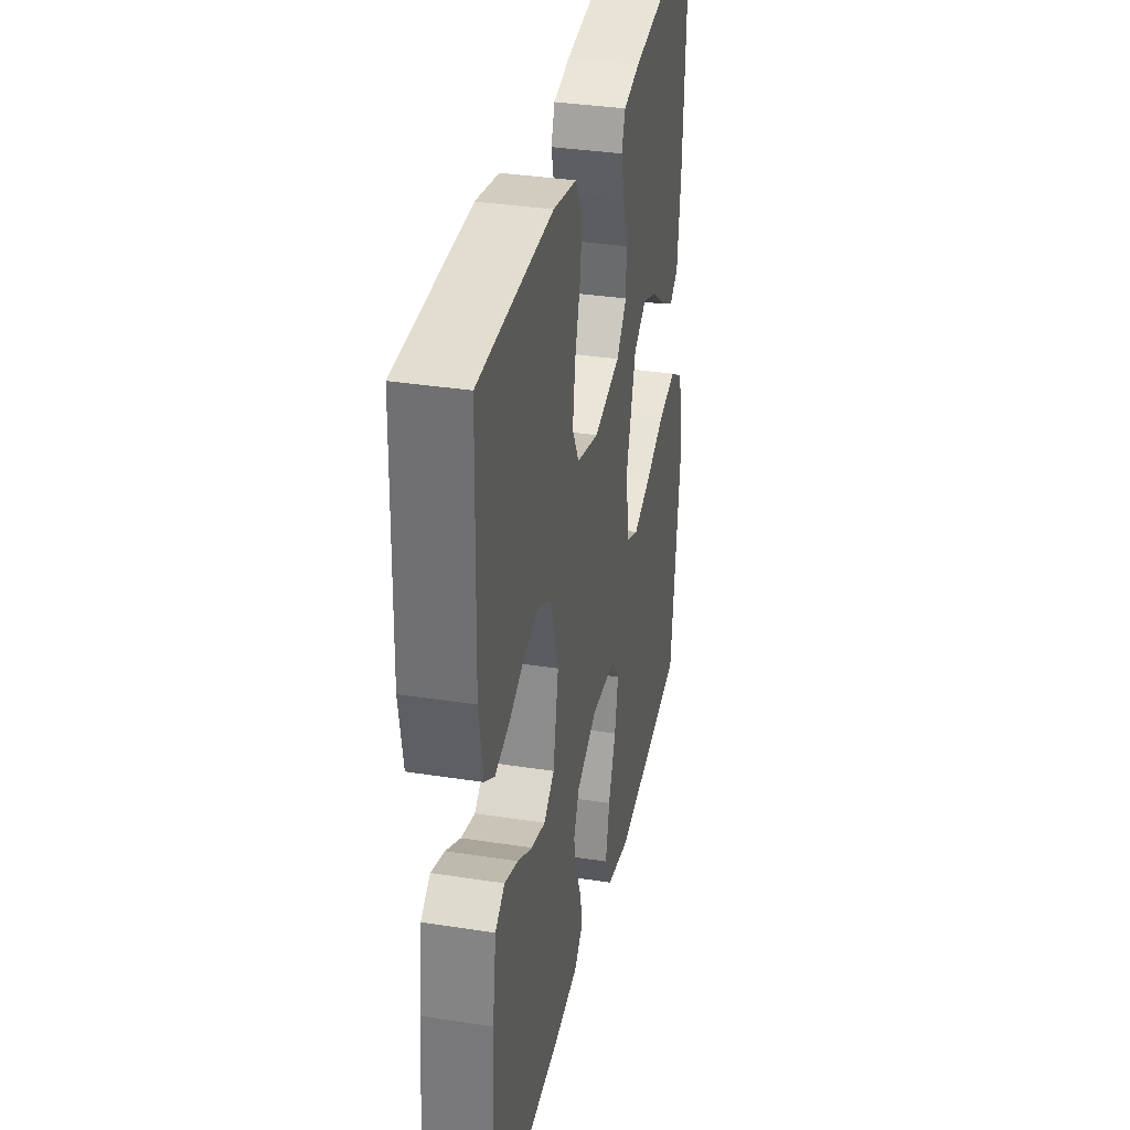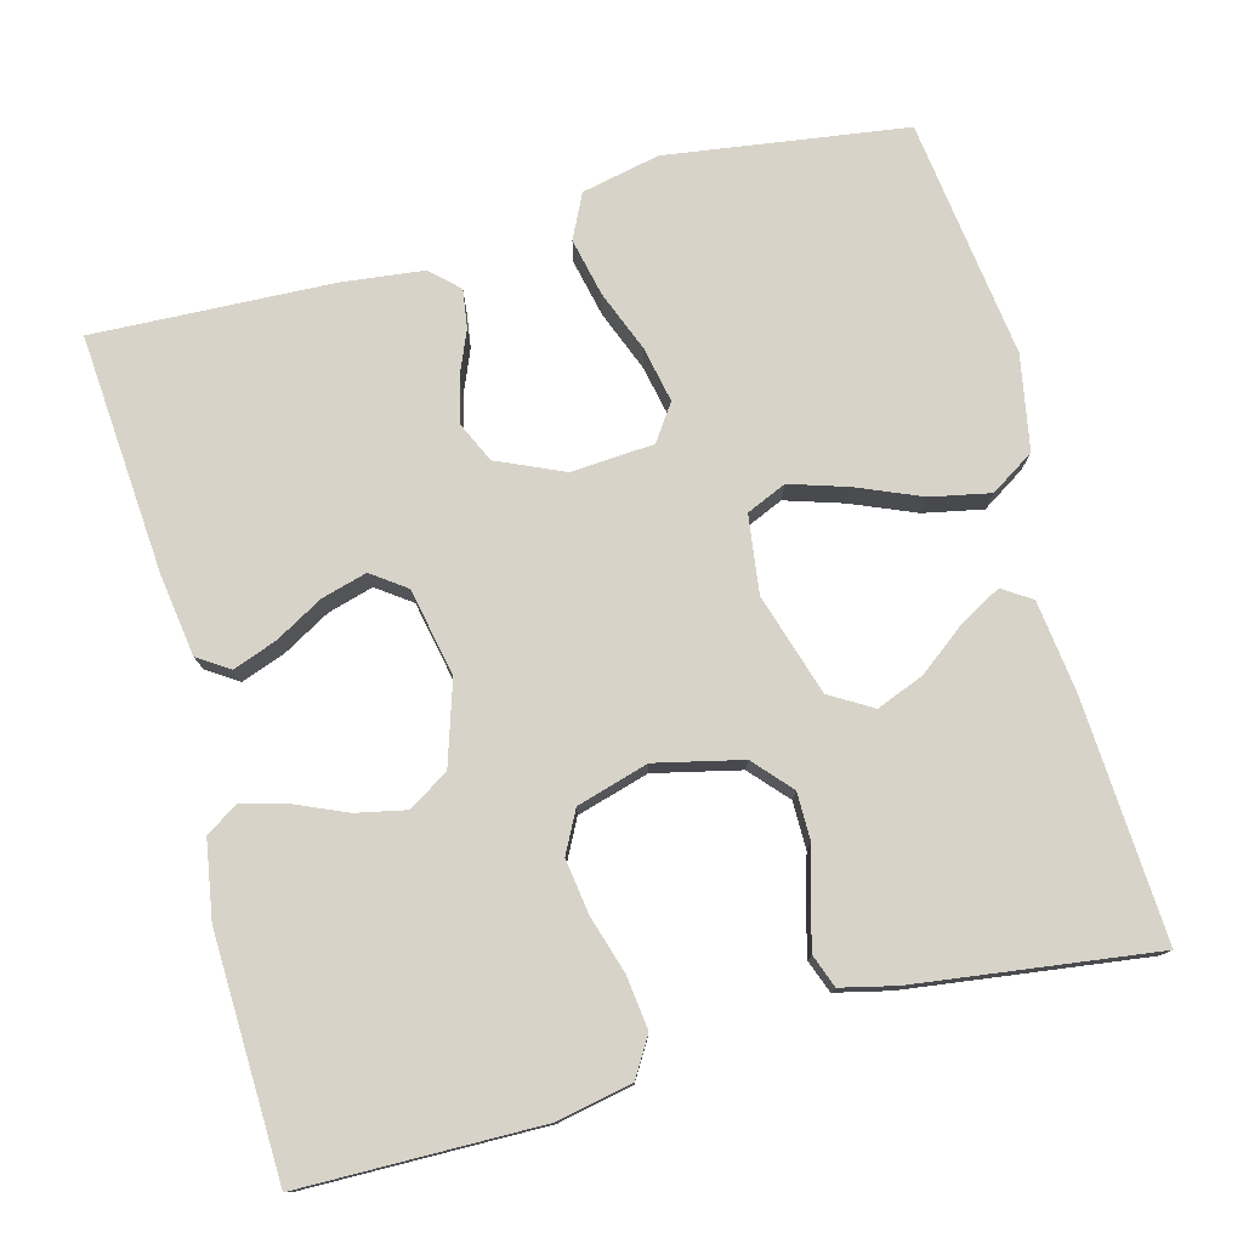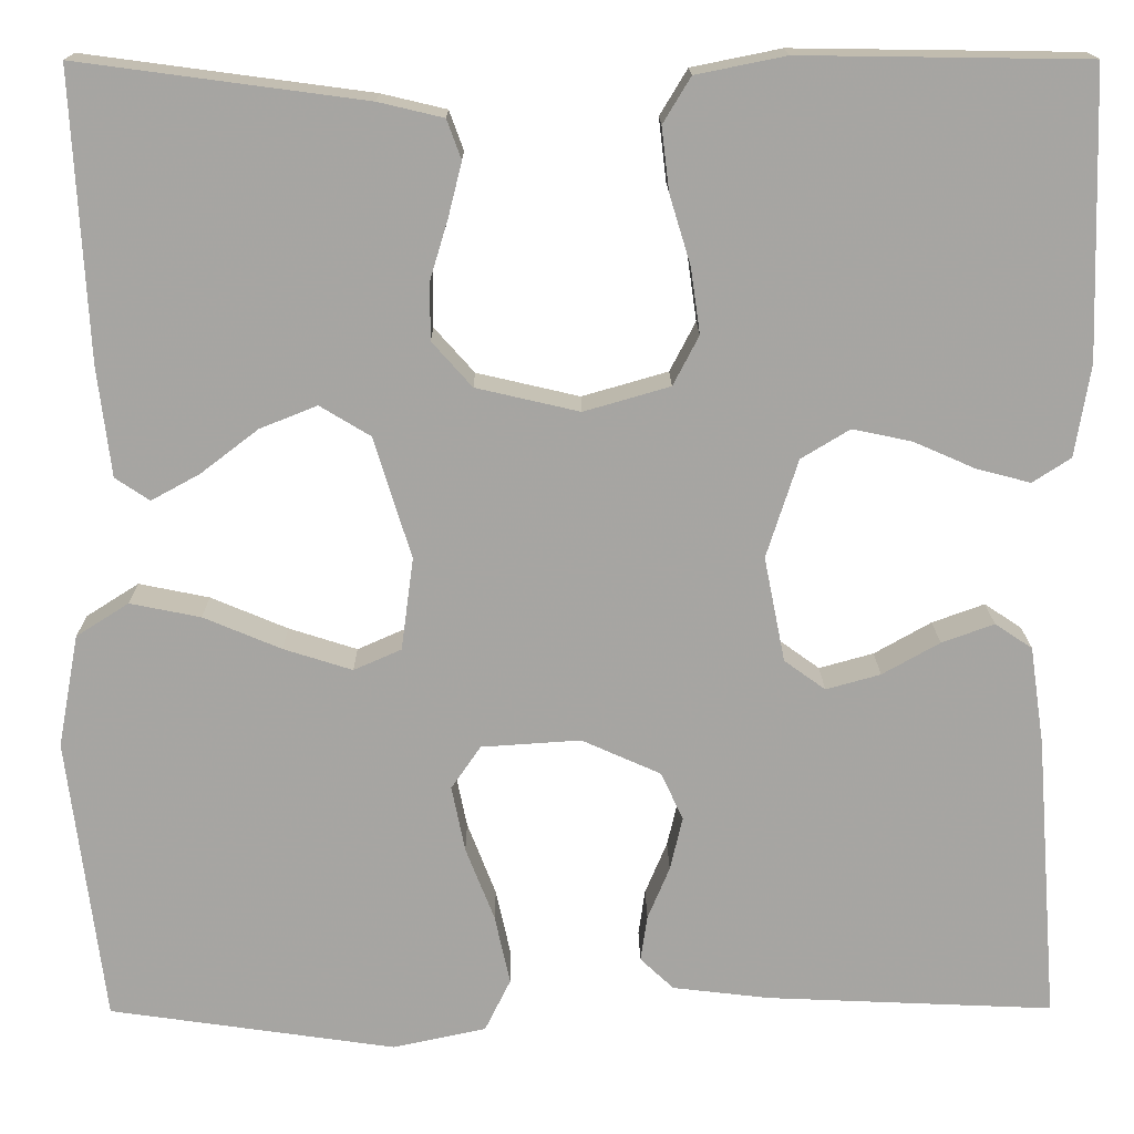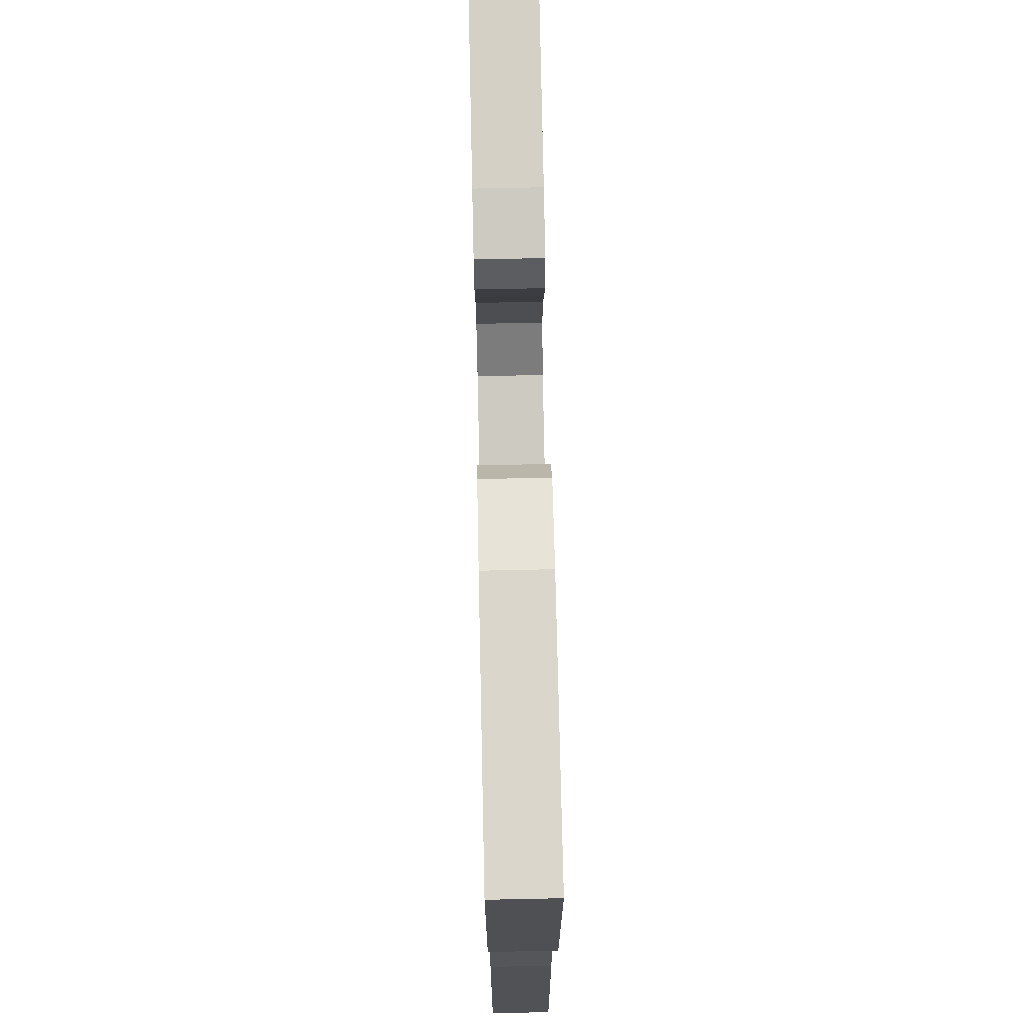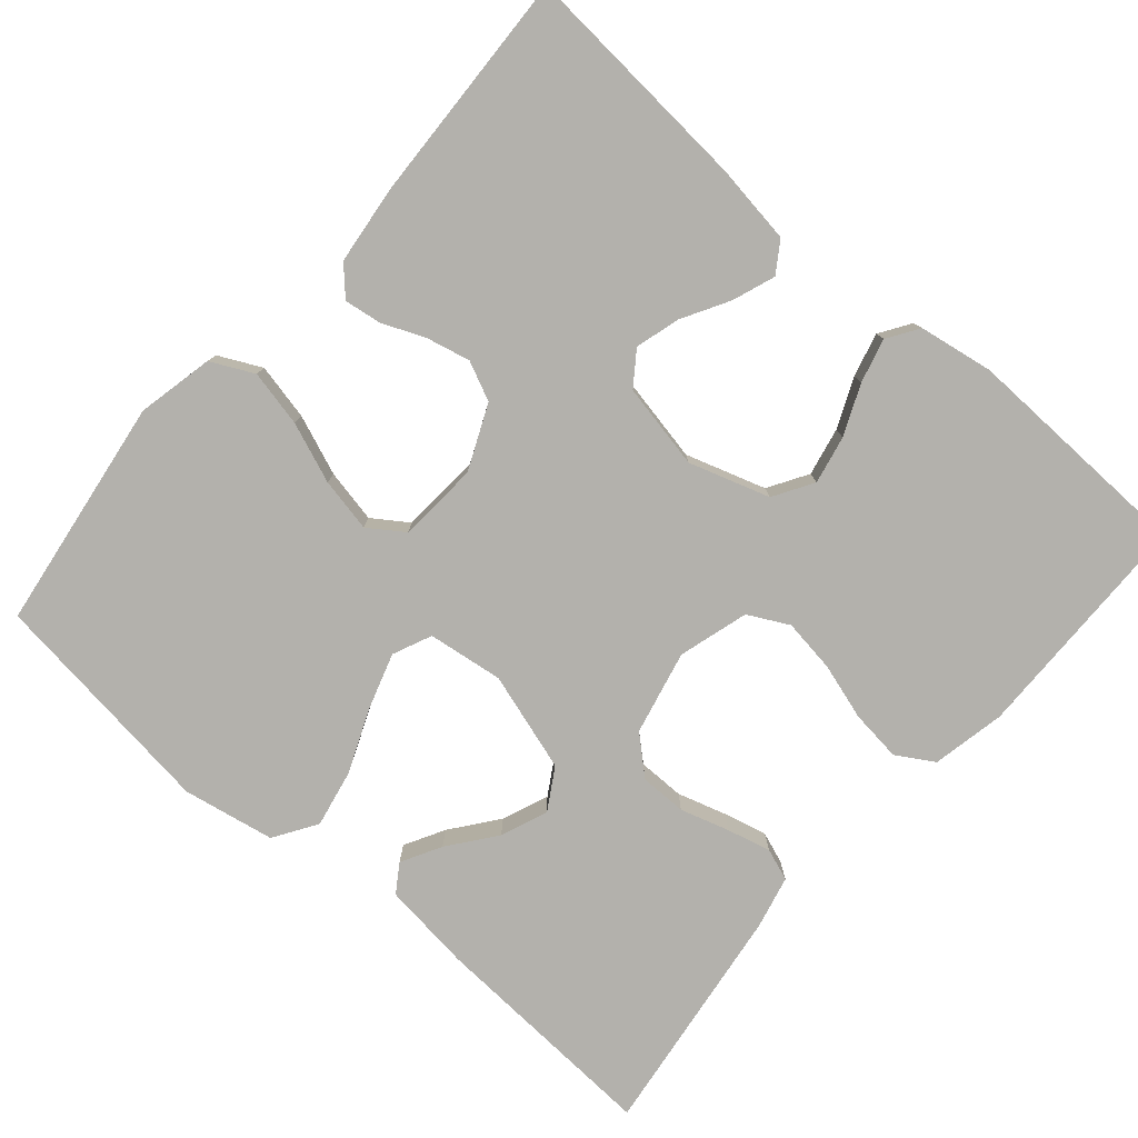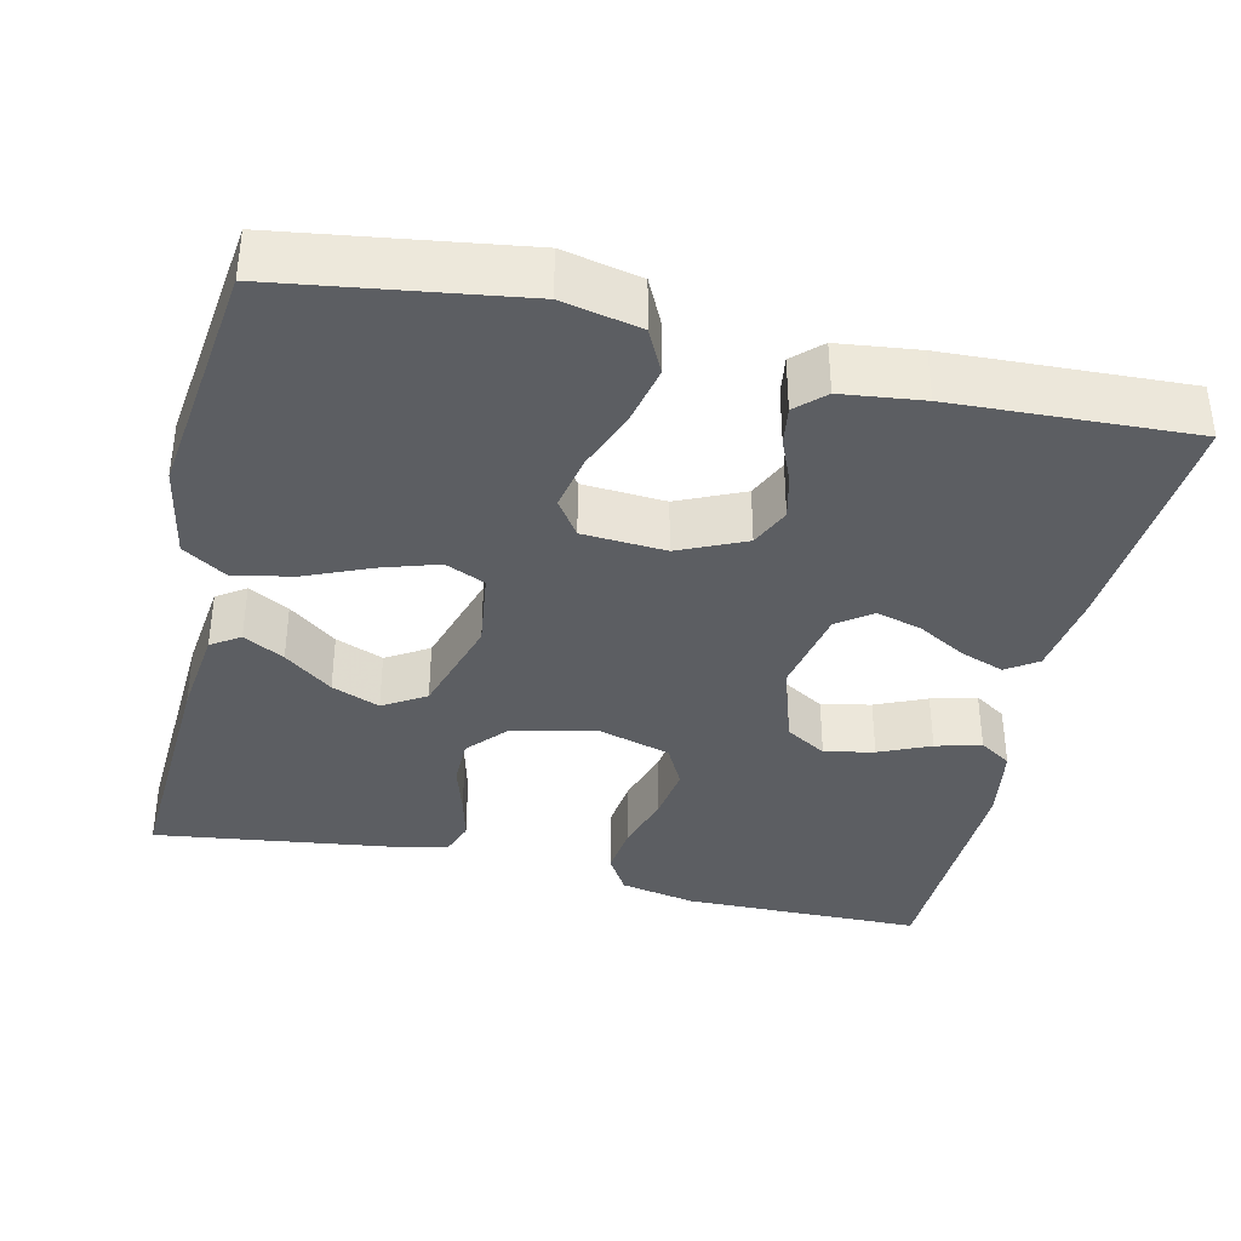
<metadata>
{"format":"obj","ext":"obj","renderer":"f3d","projection":"perspective","resolution":1024,"background":"white","views":[{"elev":34.8,"azim":-78.2,"up":"+Z"},{"elev":77.2,"azim":-15.0,"up":"+Y"},{"elev":16.2,"azim":179.6,"up":"+Z"},{"elev":73.1,"azim":-91.2,"up":"+Z"},{"elev":-79.0,"azim":-130.9,"up":"+Y"},{"elev":-37.5,"azim":167.1,"up":"+Y"}]}
</metadata>
<code>
v -0.5 0.07 0.5
v -0.2 0.07 0.504
v -0.106 0.07 0.485
v -0.077 0.07 0.437
v -0.085 0.07 0.371
v -0.107 0.07 0.299
v -0.117 0.07 0.23
v -0.09 0.07 0.178
v 0 0.07 0.152
v 0.108 0.07 0.177
v 0.15 0.07 0.224
v 0.15 0.07 0.284
v 0.131 0.07 0.347
v 0.117 0.07 0.403
v 0.132 0.07 0.444
v 0.2 0.07 0.46
v 0.5 0.07 0.5
v 0.484 0.07 0.2
v 0.47 0.07 0.085
v 0.434 0.07 0.061
v 0.383 0.07 0.089
v 0.323 0.07 0.135
v 0.263 0.07 0.159
v 0.21 0.07 0.127
v 0.171 0.07 0
v 0.184 0.07 -0.097
v 0.234 0.07 -0.119
v 0.306 0.07 -0.096
v 0.387 0.07 -0.062
v 0.461 0.07 -0.047
v 0.516 0.07 -0.082
v 0.538 0.07 -0.2
v 0.5 0.07 -0.5
v 0.2 0.07 -0.543
v 0.102 0.07 -0.522
v 0.075 0.07 -0.467
v 0.091 0.07 -0.394
v 0.121 0.07 -0.317
v 0.135 0.07 -0.248
v 0.104 0.07 -0.203
v 0 0.07 -0.196
v -0.083 0.07 -0.233
v -0.106 0.07 -0.283
v -0.093 0.07 -0.339
v -0.07 0.07 -0.394
v -0.063 0.07 -0.442
v -0.098 0.07 -0.475
v -0.2 0.07 -0.487
v -0.5 0.07 -0.5
v -0.477 0.07 -0.2
v -0.462 0.07 -0.097
v -0.423 0.07 -0.071
v -0.368 0.07 -0.091
v -0.308 0.07 -0.125
v -0.251 0.07 -0.141
v -0.208 0.07 -0.11
v -0.186 0.07 0
v -0.219 0.07 0.103
v -0.27 0.07 0.134
v -0.332 0.07 0.121
v -0.396 0.07 0.093
v -0.453 0.07 0.078
v -0.493 0.07 0.104
v -0.509 0.07 0.2
v -0.5 0 0.5
v -0.2 0 0.504
v -0.106 0 0.485
v -0.077 0 0.437
v -0.085 0 0.371
v -0.107 0 0.299
v -0.117 0 0.23
v -0.09 0 0.178
v 0 0 0.152
v 0.108 0 0.177
v 0.15 0 0.224
v 0.15 0 0.284
v 0.131 0 0.347
v 0.117 0 0.403
v 0.132 0 0.444
v 0.2 0 0.46
v 0.5 0 0.5
v 0.484 0 0.2
v 0.47 0 0.085
v 0.434 0 0.061
v 0.383 0 0.089
v 0.323 0 0.135
v 0.263 0 0.159
v 0.21 0 0.127
v 0.171 0 0
v 0.184 0 -0.097
v 0.234 0 -0.119
v 0.306 0 -0.096
v 0.387 0 -0.062
v 0.461 0 -0.047
v 0.516 0 -0.082
v 0.538 0 -0.2
v 0.5 0 -0.5
v 0.2 0 -0.543
v 0.102 0 -0.522
v 0.075 0 -0.467
v 0.091 0 -0.394
v 0.121 0 -0.317
v 0.135 0 -0.248
v 0.104 0 -0.203
v 0 0 -0.196
v -0.083 0 -0.233
v -0.106 0 -0.283
v -0.093 0 -0.339
v -0.07 0 -0.394
v -0.063 0 -0.442
v -0.098 0 -0.475
v -0.2 0 -0.487
v -0.5 0 -0.5
v -0.477 0 -0.2
v -0.462 0 -0.097
v -0.423 0 -0.071
v -0.368 0 -0.091
v -0.308 0 -0.125
v -0.251 0 -0.141
v -0.208 0 -0.11
v -0.186 0 0
v -0.219 0 0.103
v -0.27 0 0.134
v -0.332 0 0.121
v -0.396 0 0.093
v -0.453 0 0.078
v -0.493 0 0.104
v -0.509 0 0.2
f 4 5 6
f 3 4 6
f 2 3 6
f 1 2 6
f 64 1 6
f 63 64 6
f 62 63 6
f 61 62 6
f 60 61 6
f 59 60 6 7
f 58 59 7 8
f 57 58 8 9
f 56 57 9 10
f 52 53 54
f 51 52 54
f 50 51 54
f 49 50 54
f 48 49 54
f 47 48 54
f 46 47 54
f 45 46 54
f 44 45 54
f 43 44 54 55
f 42 43 55 56
f 36 37 38
f 35 36 38
f 34 35 38
f 33 34 38
f 32 33 38
f 31 32 38
f 30 31 38
f 29 30 38
f 28 29 38
f 27 28 38 39
f 26 27 39 40
f 20 21 22
f 19 20 22
f 18 19 22
f 17 18 22
f 16 17 22
f 15 16 22
f 14 15 22
f 13 14 22
f 12 13 22
f 11 12 22 23
f 10 11 23 24
f 10 24 25
f 56 10 25
f 42 56 25
f 41 42 25
f 25 26 40 41
f 70 69 68
f 70 68 67
f 70 67 66
f 70 66 65
f 70 65 128
f 70 128 127
f 70 127 126
f 70 126 125
f 70 125 124
f 71 70 124 123
f 72 71 123 122
f 73 72 122 121
f 74 73 121 120
f 118 117 116
f 118 116 115
f 118 115 114
f 118 114 113
f 118 113 112
f 118 112 111
f 118 111 110
f 118 110 109
f 118 109 108
f 119 118 108 107
f 120 119 107 106
f 102 101 100
f 102 100 99
f 102 99 98
f 102 98 97
f 102 97 96
f 102 96 95
f 102 95 94
f 102 94 93
f 102 93 92
f 103 102 92 91
f 104 103 91 90
f 86 85 84
f 86 84 83
f 86 83 82
f 86 82 81
f 86 81 80
f 86 80 79
f 86 79 78
f 86 78 77
f 86 77 76
f 87 86 76 75
f 88 87 75 74
f 89 88 74
f 89 74 120
f 89 120 106
f 89 106 105
f 105 104 90 89
f 1 65 66 2
f 2 66 67 3
f 3 67 68 4
f 4 68 69 5
f 5 69 70 6
f 6 70 71 7
f 7 71 72 8
f 8 72 73 9
f 9 73 74 10
f 10 74 75 11
f 11 75 76 12
f 12 76 77 13
f 13 77 78 14
f 14 78 79 15
f 15 79 80 16
f 16 80 81 17
f 17 81 82 18
f 18 82 83 19
f 19 83 84 20
f 20 84 85 21
f 21 85 86 22
f 22 86 87 23
f 23 87 88 24
f 24 88 89 25
f 25 89 90 26
f 26 90 91 27
f 27 91 92 28
f 28 92 93 29
f 29 93 94 30
f 30 94 95 31
f 31 95 96 32
f 32 96 97 33
f 33 97 98 34
f 34 98 99 35
f 35 99 100 36
f 36 100 101 37
f 37 101 102 38
f 38 102 103 39
f 39 103 104 40
f 40 104 105 41
f 41 105 106 42
f 42 106 107 43
f 43 107 108 44
f 44 108 109 45
f 45 109 110 46
f 46 110 111 47
f 47 111 112 48
f 48 112 113 49
f 49 113 114 50
f 50 114 115 51
f 51 115 116 52
f 52 116 117 53
f 53 117 118 54
f 54 118 119 55
f 55 119 120 56
f 56 120 121 57
f 57 121 122 58
f 58 122 123 59
f 59 123 124 60
f 60 124 125 61
f 61 125 126 62
f 62 126 127 63
f 63 127 128 64
f 64 128 65 1

</code>
